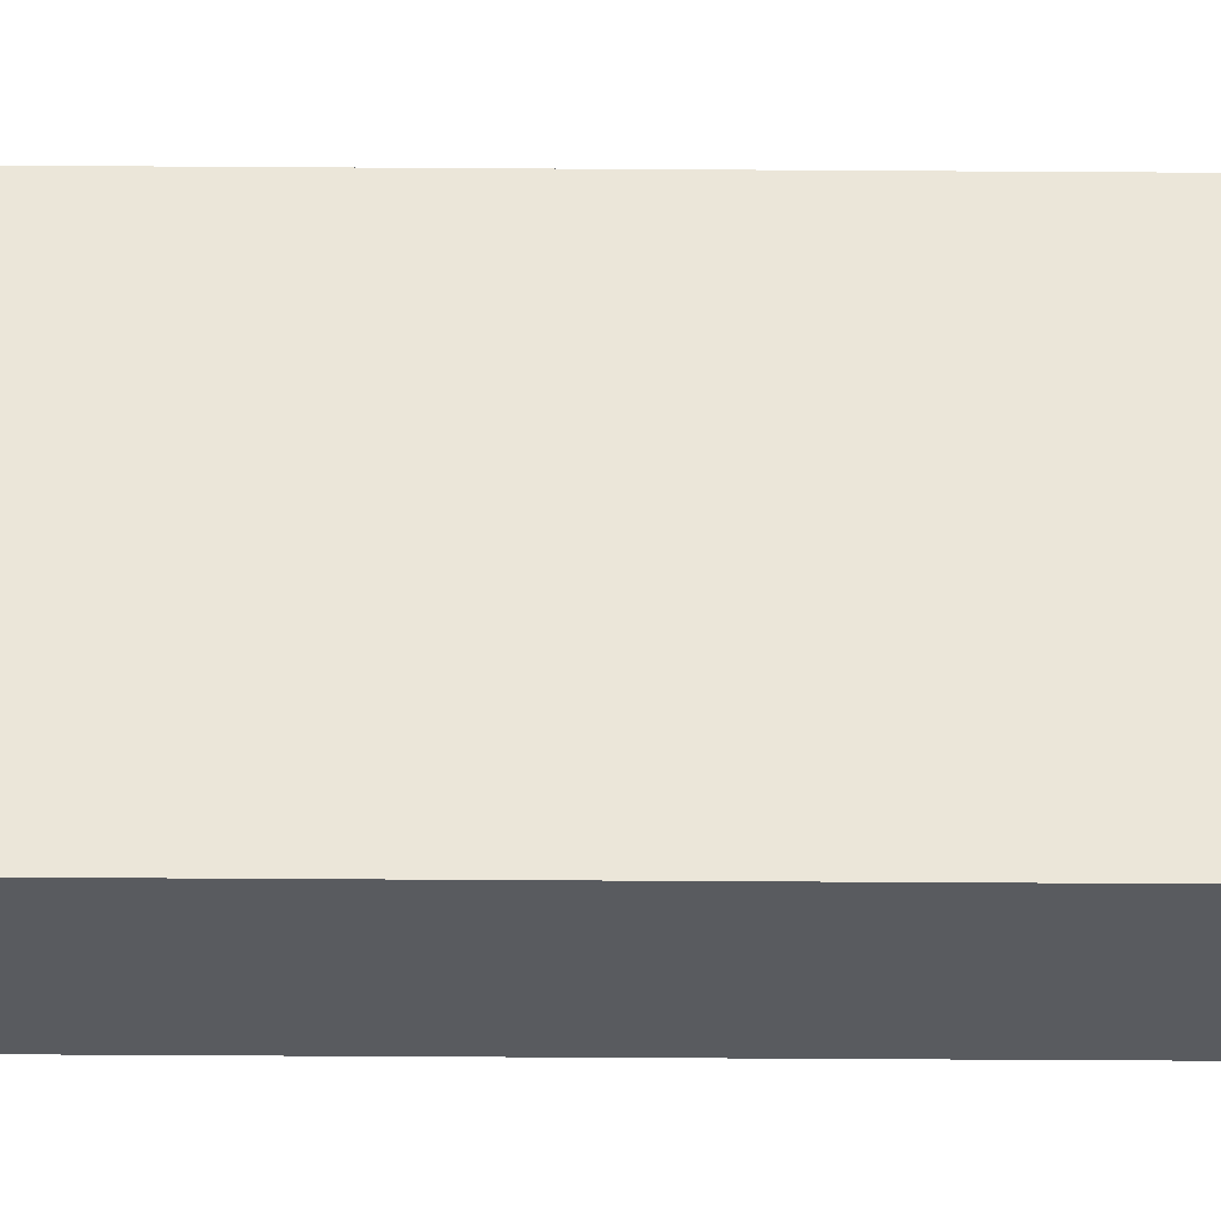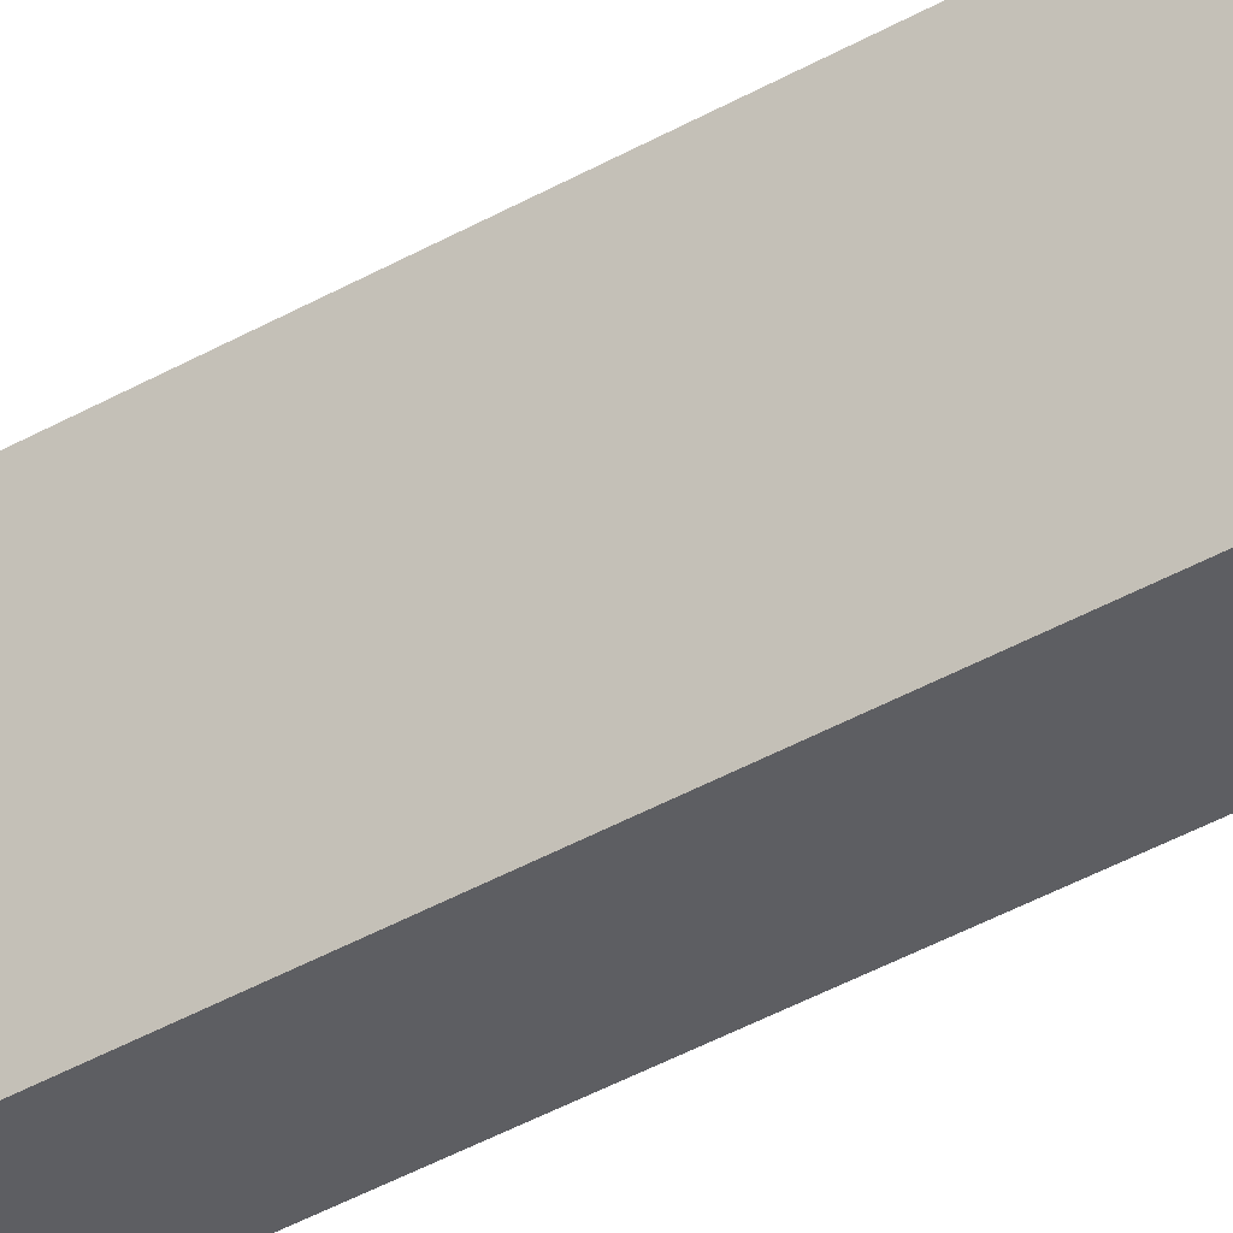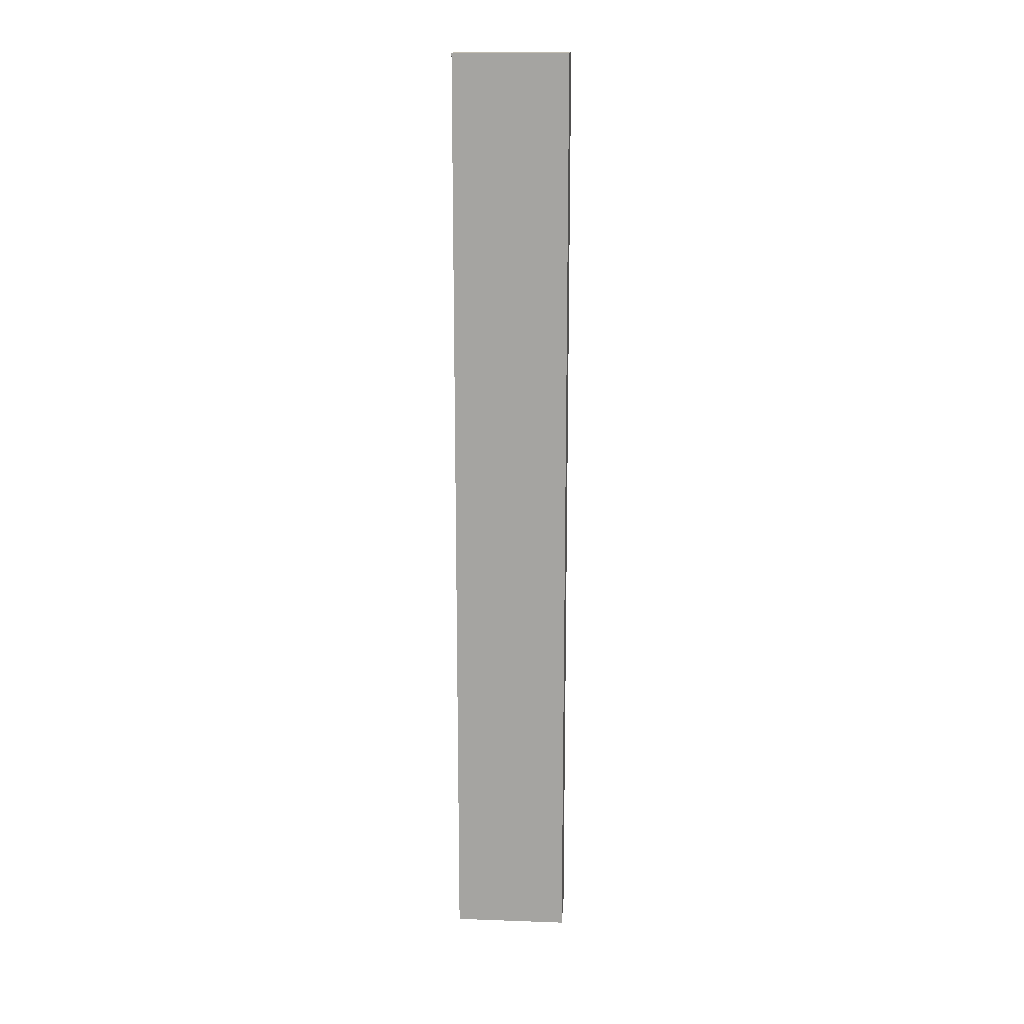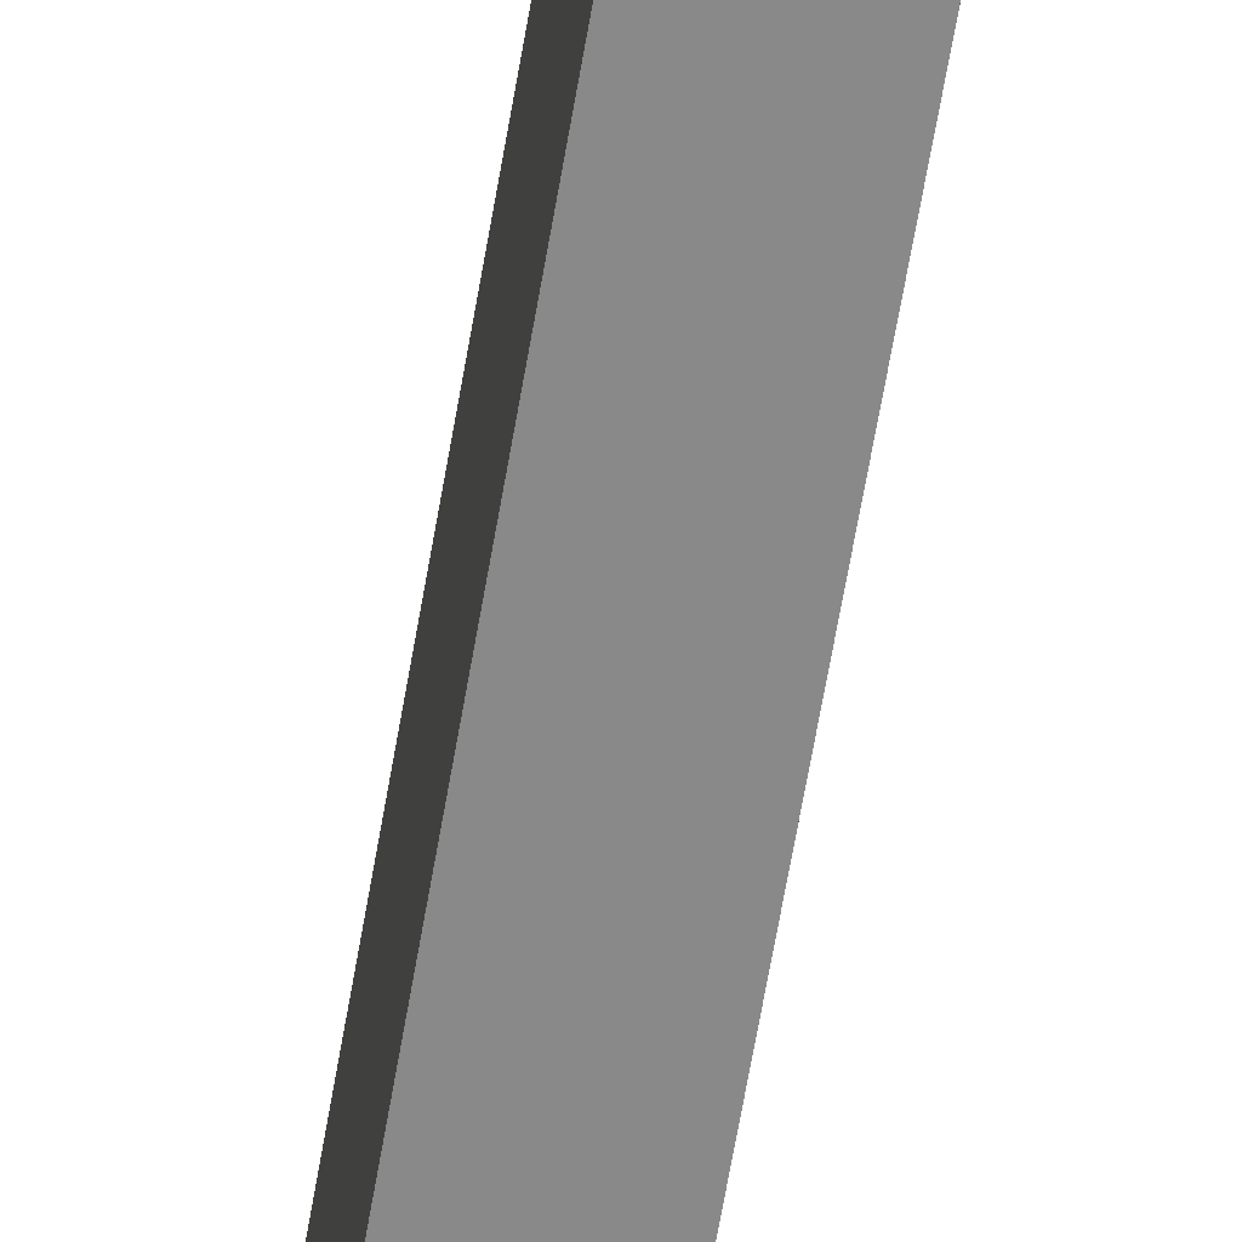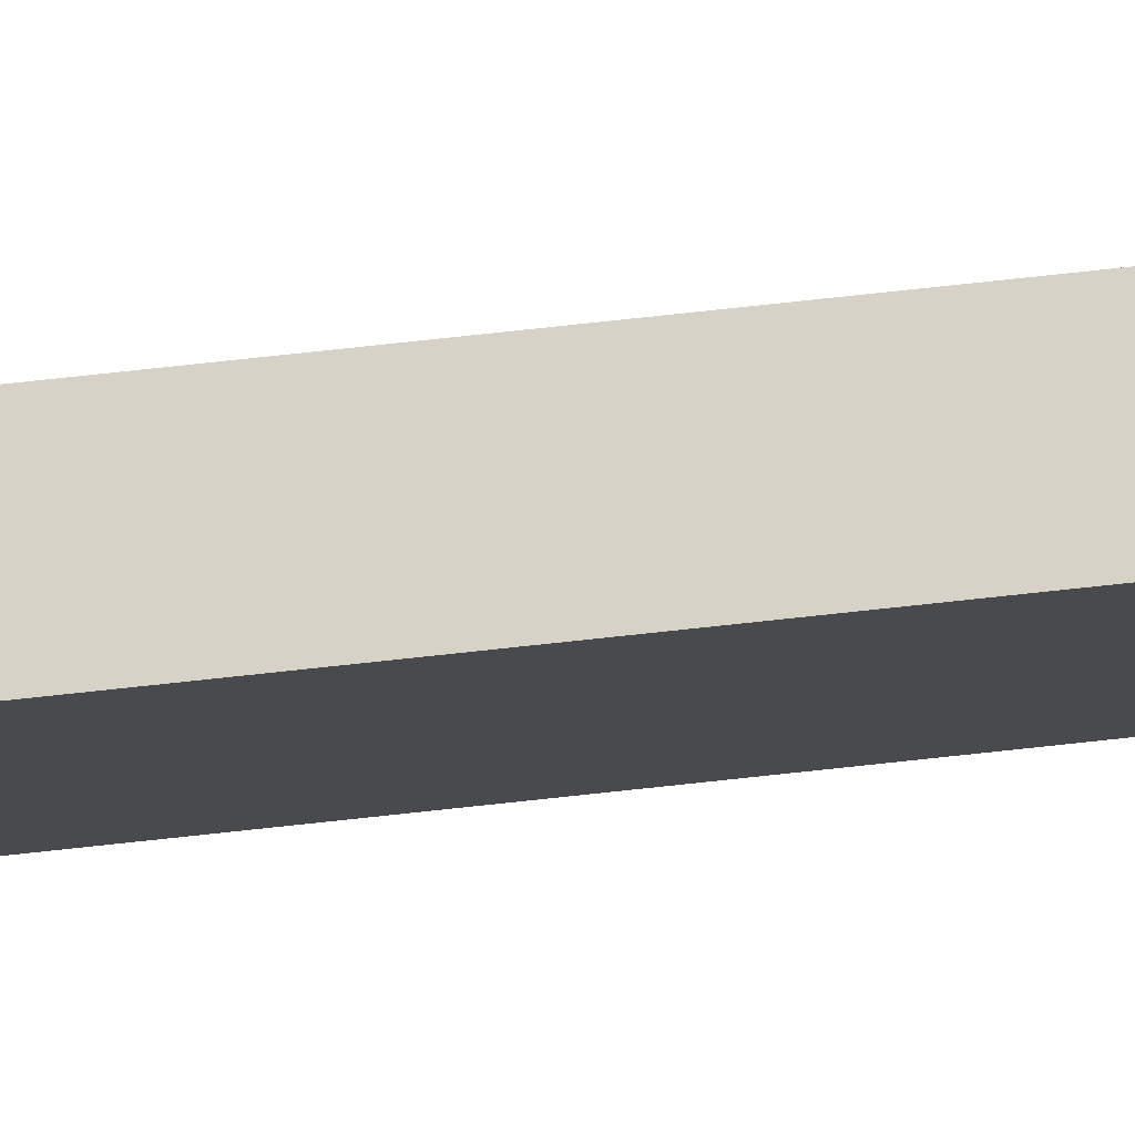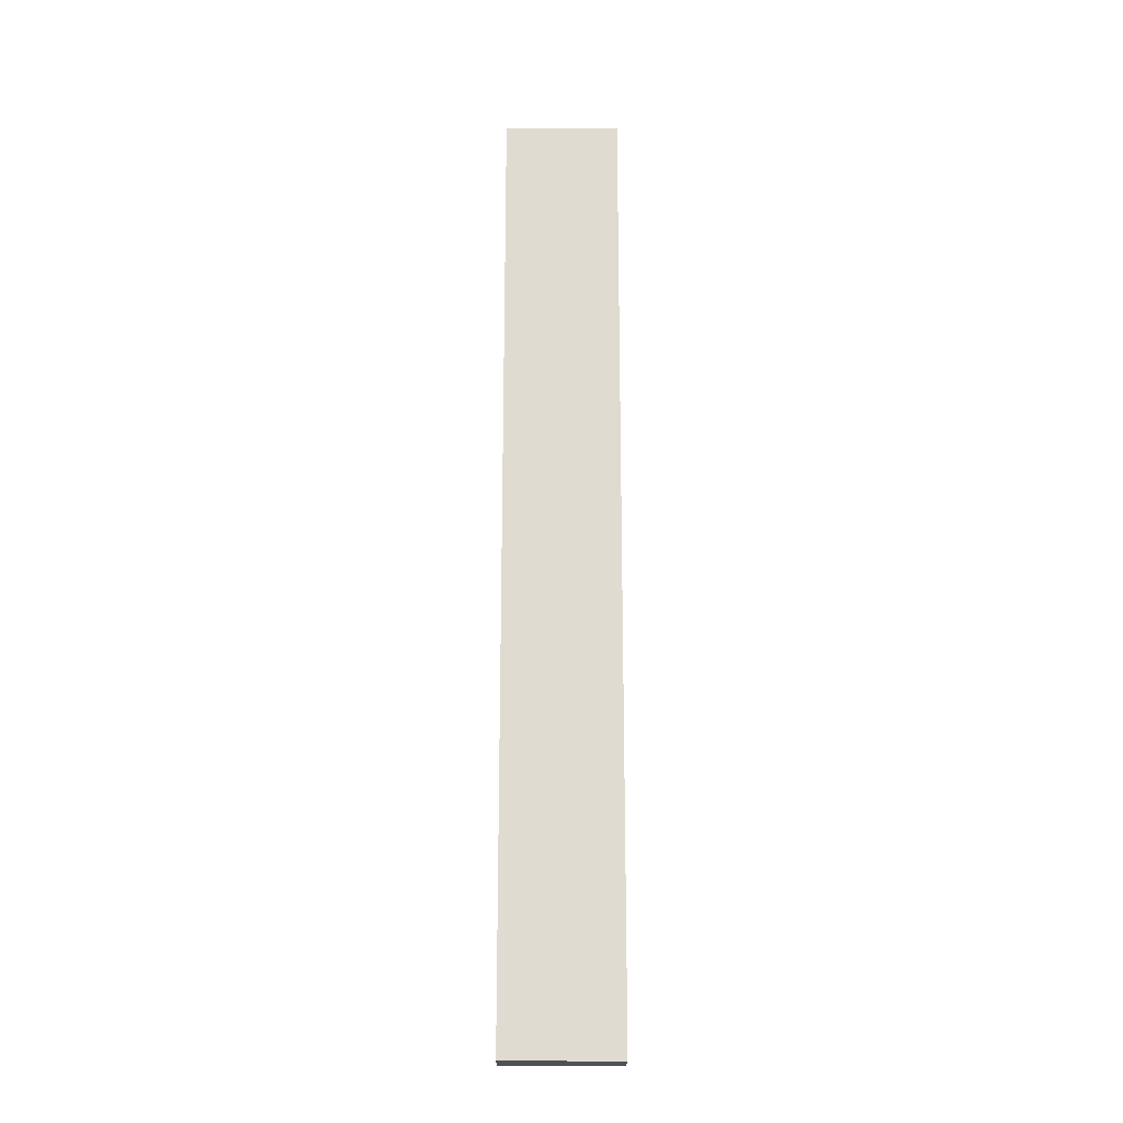
<metadata>
{"format":"obj","ext":"obj","renderer":"f3d","projection":"perspective","resolution":1024,"background":"white","views":[{"elev":-32.7,"azim":89.4,"up":"+Y"},{"elev":-38.5,"azim":126.3,"up":"+Y"},{"elev":16.1,"azim":-85.8,"up":"+Z"},{"elev":-63.3,"azim":-9.6,"up":"+Y"},{"elev":77.9,"azim":83.9,"up":"+Y"},{"elev":-20.0,"azim":89.2,"up":"+Z"}]}
</metadata>
<code>
o Group13/mesh18/mesh18-geometry#mesh18-geometry
v -0.2698 0.04668 -0.2563
v -0.2502 -0.002348 -0.2563
v -0.2698 -0.002348 -0.2563
v -0.2502 0.04668 -0.2563
v -0.2698 -0.002348 0.1457
v -0.2502 0.04668 0.1457
v -0.2502 -0.002348 0.1457
v -0.2698 0.04668 0.1457
f 1 2 3
f 2 1 4
f 3 2 1
f 4 1 2
f 2 5 3
f 3 5 2
f 5 1 3
f 3 1 5
f 1 6 4
f 4 6 1
f 6 2 4
f 4 2 6
f 5 2 7
f 7 2 5
f 1 5 8
f 8 5 1
f 6 1 8
f 8 1 6
f 2 6 7
f 7 6 2
f 6 5 7
f 7 5 6
f 5 6 8
f 8 6 5

</code>
